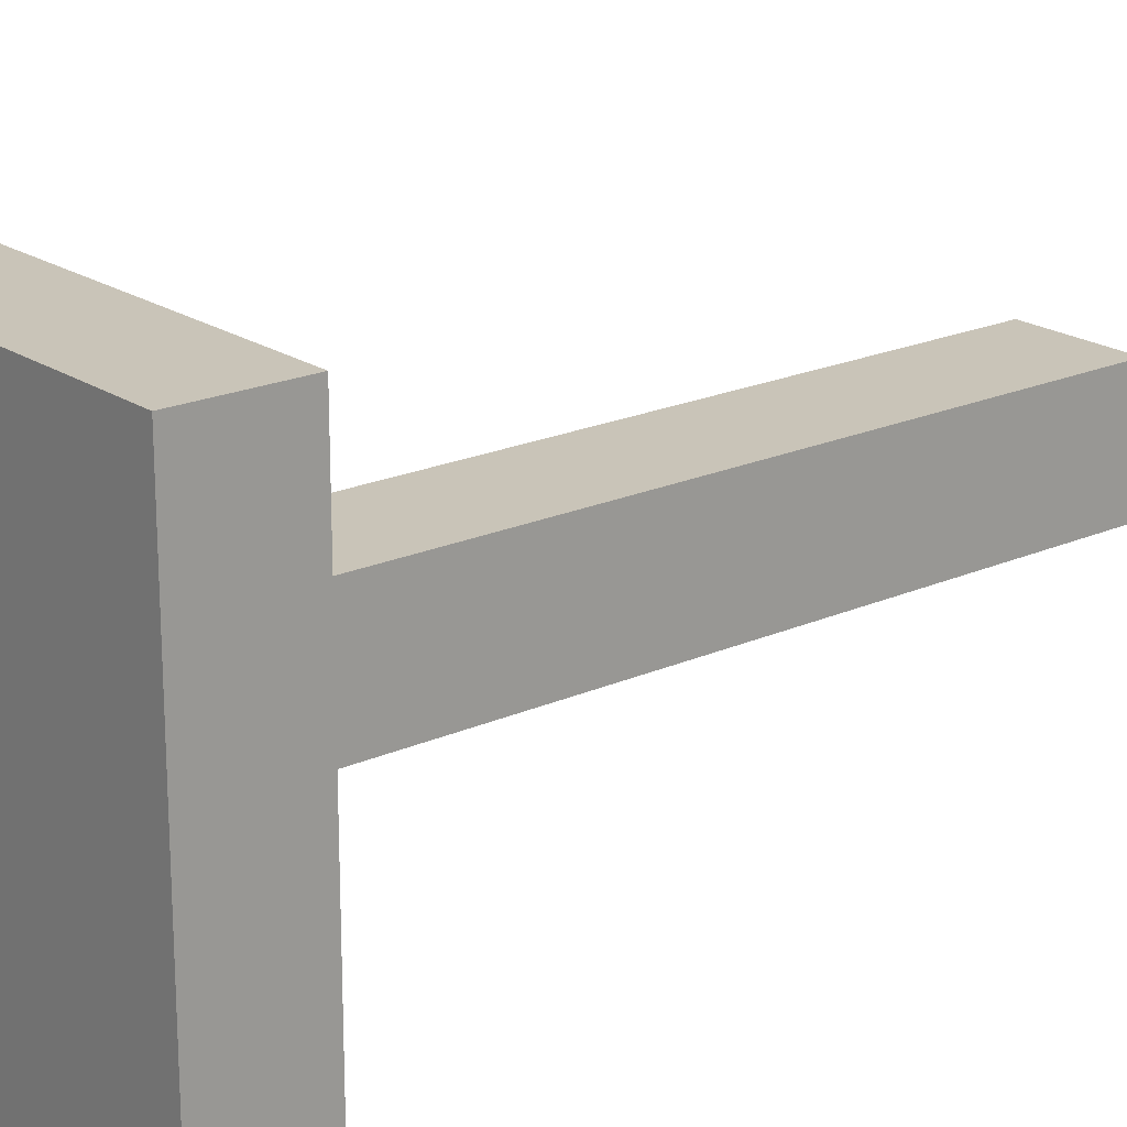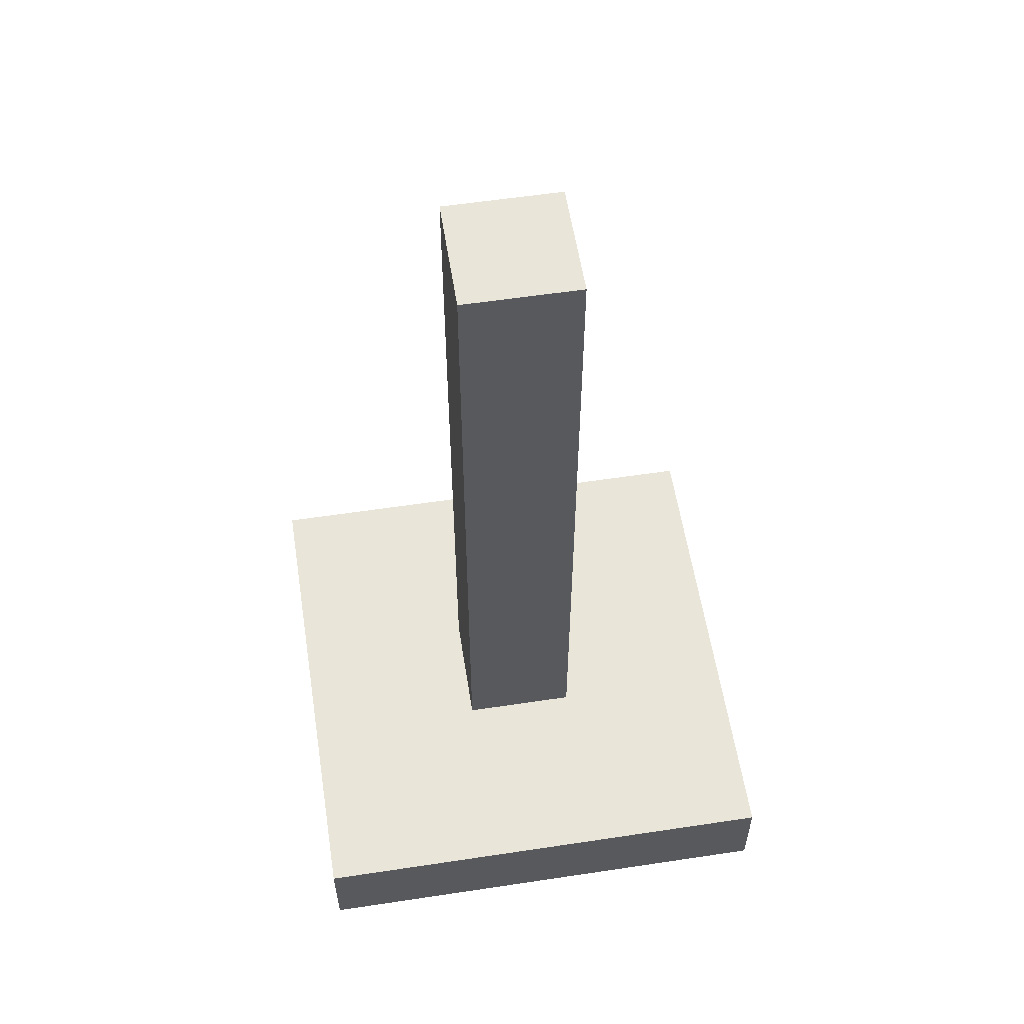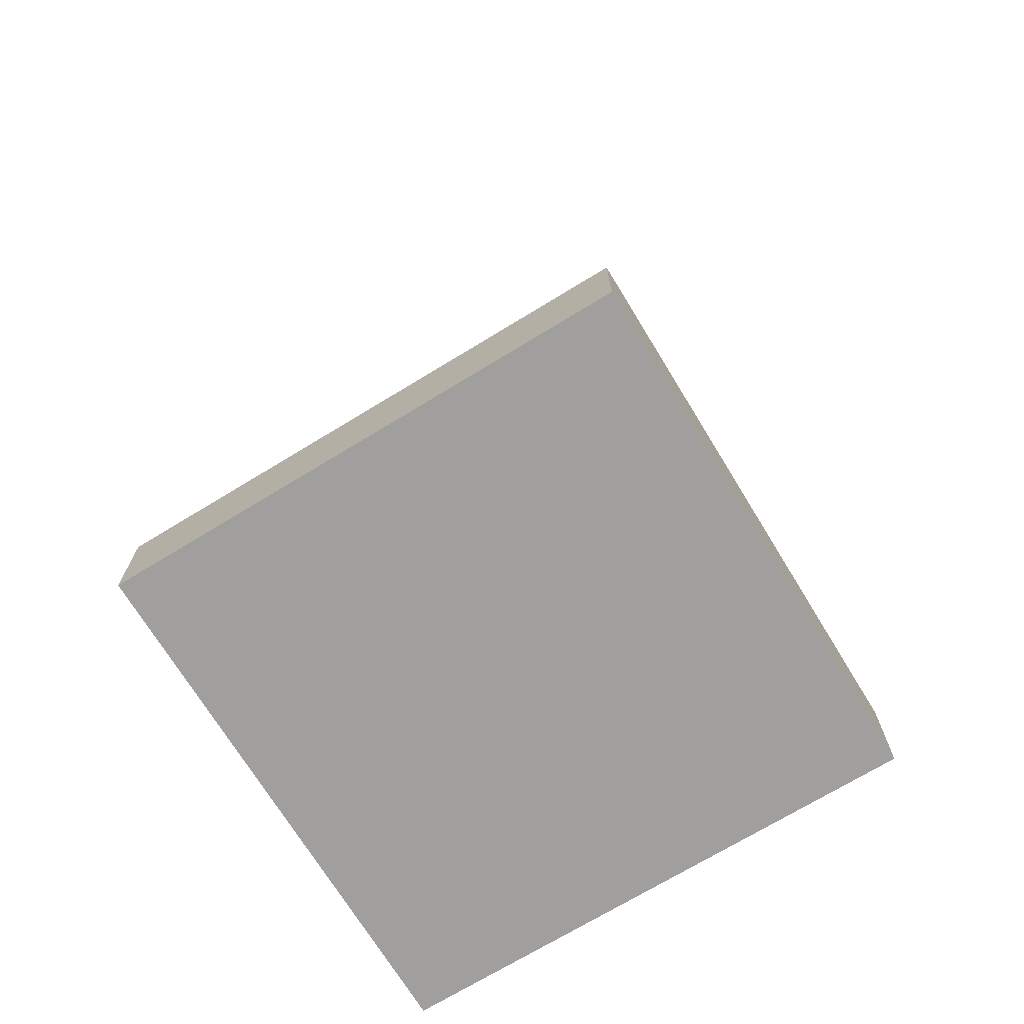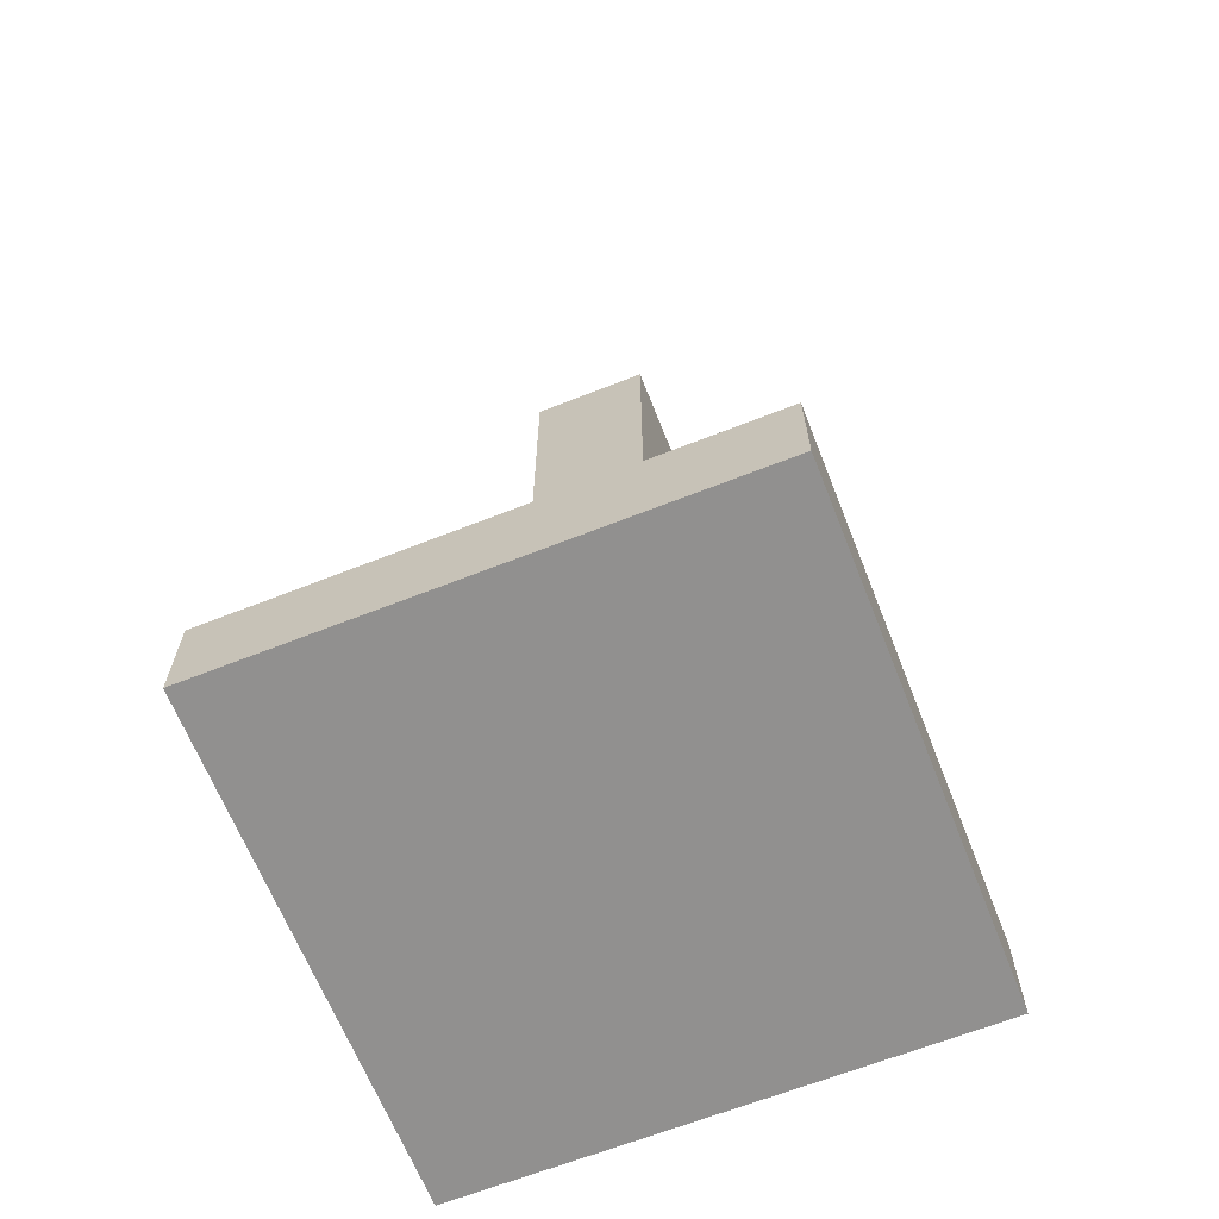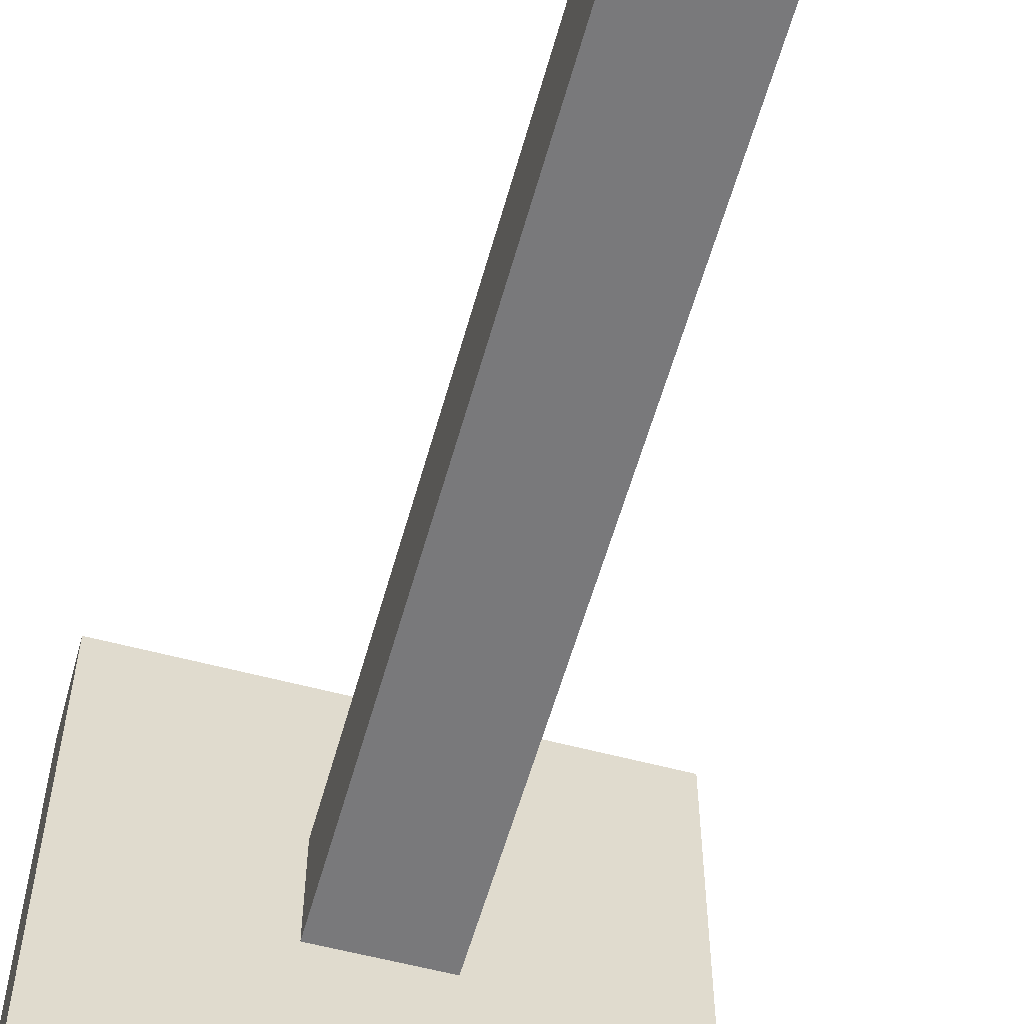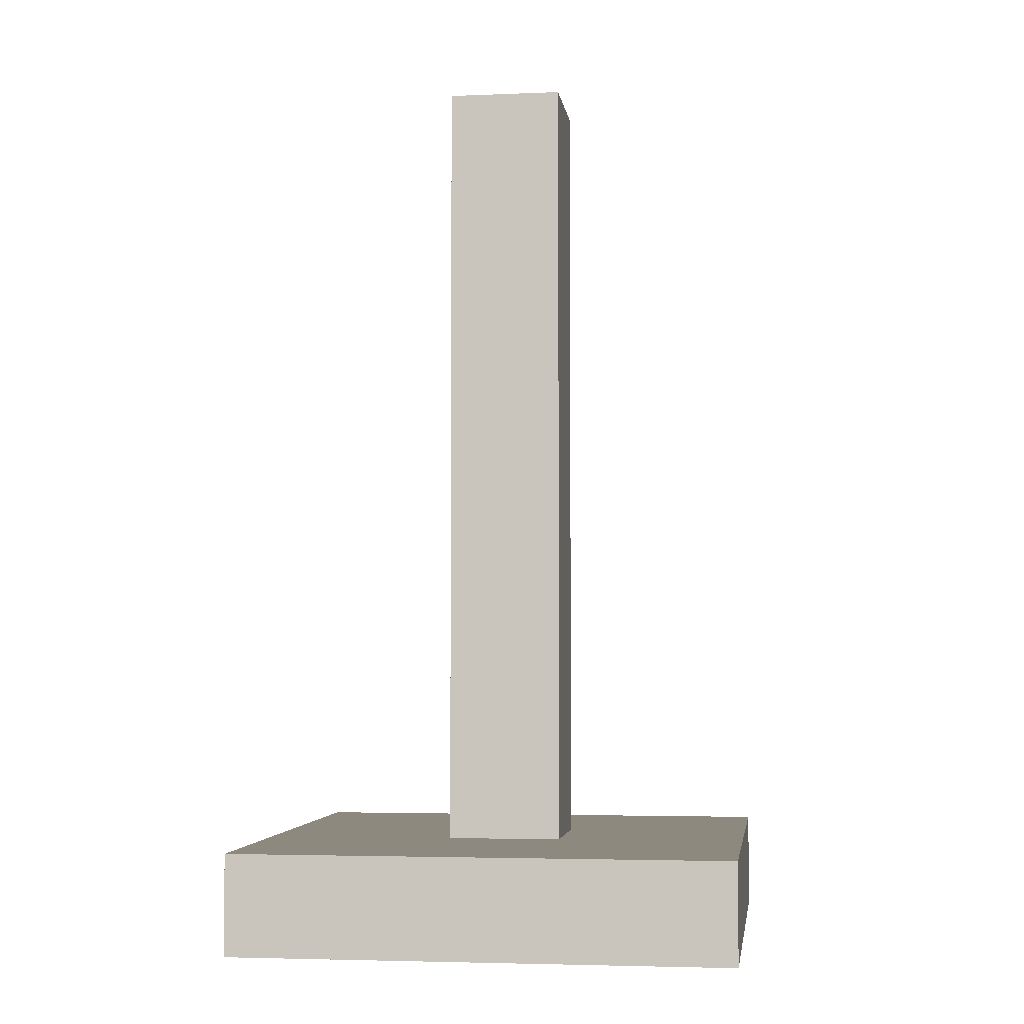
<metadata>
{"format":"obj","ext":"obj","renderer":"f3d","projection":"perspective","resolution":1024,"background":"white","views":[{"elev":20.1,"azim":50.7,"up":"+Z"},{"elev":57.7,"azim":81.1,"up":"+Y"},{"elev":-71.5,"azim":-58.6,"up":"+Y"},{"elev":-65.7,"azim":-68.4,"up":"+Y"},{"elev":-57.9,"azim":164.5,"up":"+Z"},{"elev":-3.8,"azim":-172.2,"up":"+Y"}]}
</metadata>
<code>
v  -0.75 0 0.75
v  -0.75 0 0.5585
v  -0.5582 0 0.5585
v  -0.5582 0 0.75
v  -0.4418 0 0.5585
v  -0.4418 0 0.75
v  -0.25 0 0.5585
v  -0.25 0 0.75
v  -0.75 0 0.4415
v  -0.5582 0 0.4415
v  -0.4418 0 0.4415
v  -0.25 0 0.4415
v  -0.75 0 0.25
v  -0.5582 0 0.25
v  -0.4418 0 0.25
v  -0.25 0 0.25
v  -0.75 0.1 0.75
v  -0.5582 0.1 0.75
v  -0.5582 0.1 0.5585
v  -0.75 0.1 0.5585
v  -0.4418 0.1 0.75
v  -0.4418 0.1 0.5585
v  -0.25 0.1 0.75
v  -0.25 0.1 0.5585
v  -0.5582 0.1 0.4415
v  -0.75 0.1 0.4415
v  -0.5582 0.9 0.5585
v  -0.4418 0.9 0.5585
v  -0.4418 0.9 0.4415
v  -0.5582 0.9 0.4415
v  -0.25 0.1 0.4415
v  -0.4418 0.1 0.4415
v  -0.5582 0.1 0.25
v  -0.75 0.1 0.25
v  -0.4418 0.1 0.25
v  -0.25 0.1 0.25
g pole
f 1 2 3 4
f 4 3 5 6
f 6 5 7 8
f 2 9 10 3
f 3 10 11 5
f 5 11 12 7
f 9 13 14 10
f 10 14 15 11
f 11 15 16 12
f 17 18 19 20
f 18 21 22 19
f 21 23 24 22
f 20 19 25 26
f 27 28 29 30
f 22 24 31 32
f 26 25 33 34
f 25 32 35 33
f 32 31 36 35
f 1 4 18 17
f 4 6 21 18
f 6 8 23 21
f 8 7 24 23
f 7 12 31 24
f 12 16 36 31
f 16 15 35 36
f 15 14 33 35
f 14 13 34 33
f 13 9 26 34
f 9 2 20 26
f 2 1 17 20
f 19 22 28 27
f 22 32 29 28
f 32 25 30 29
f 25 19 27 30

</code>
